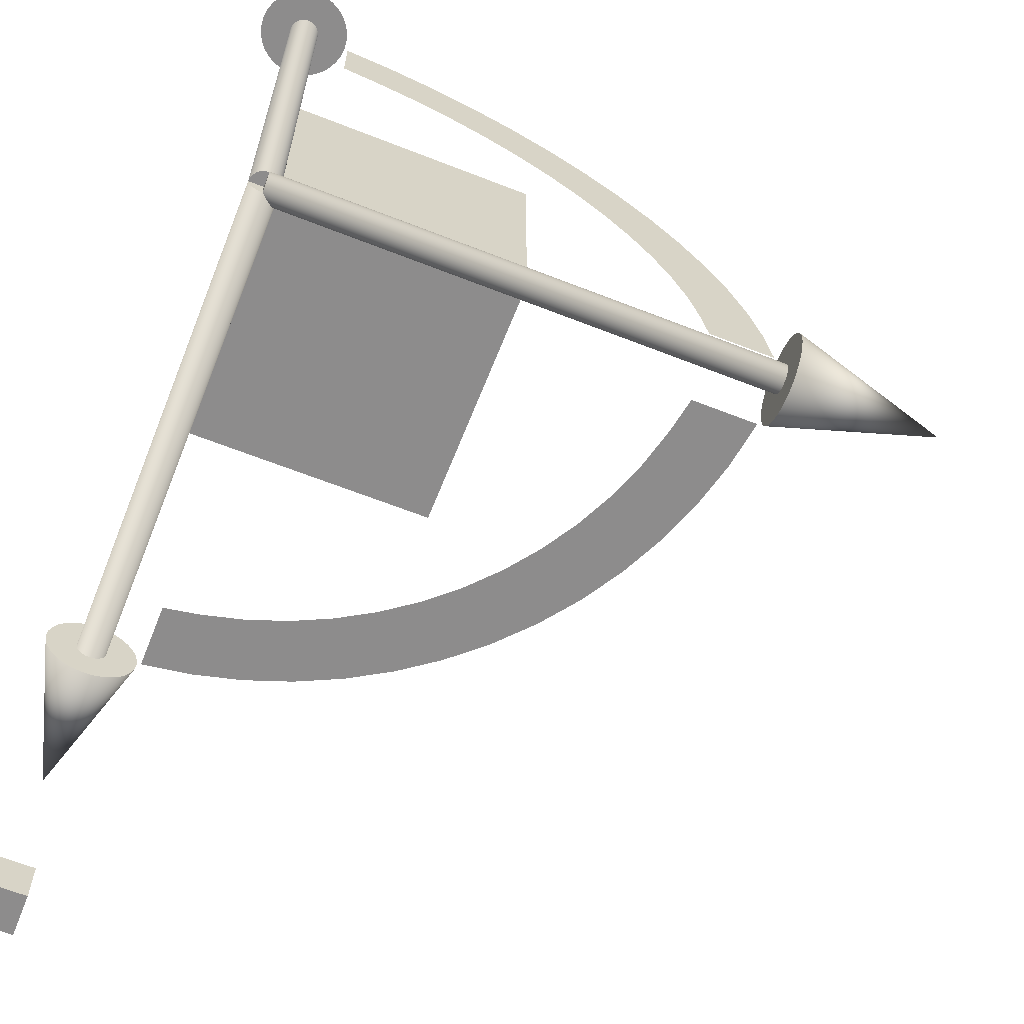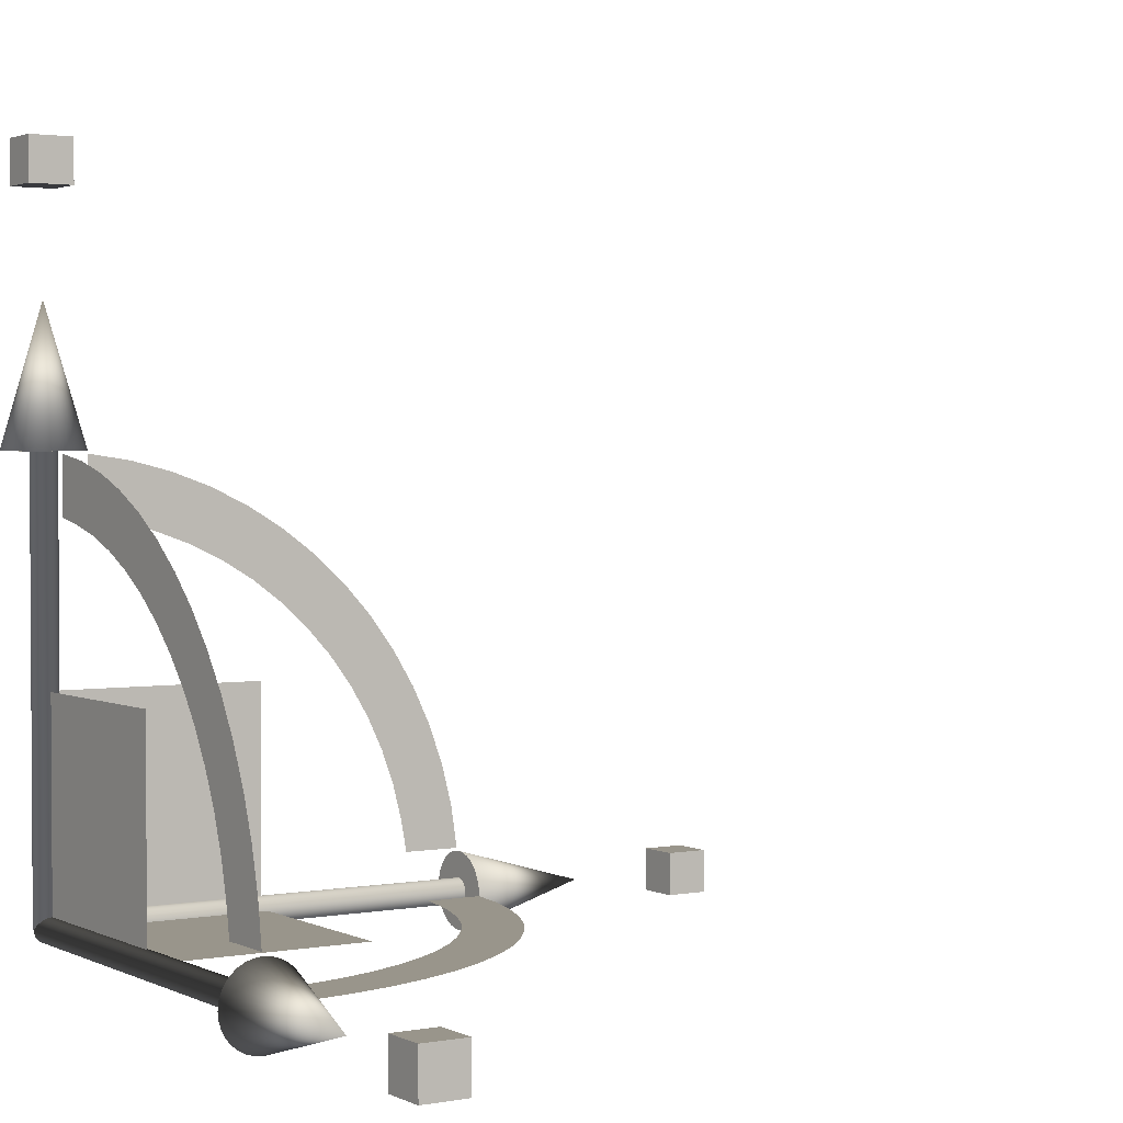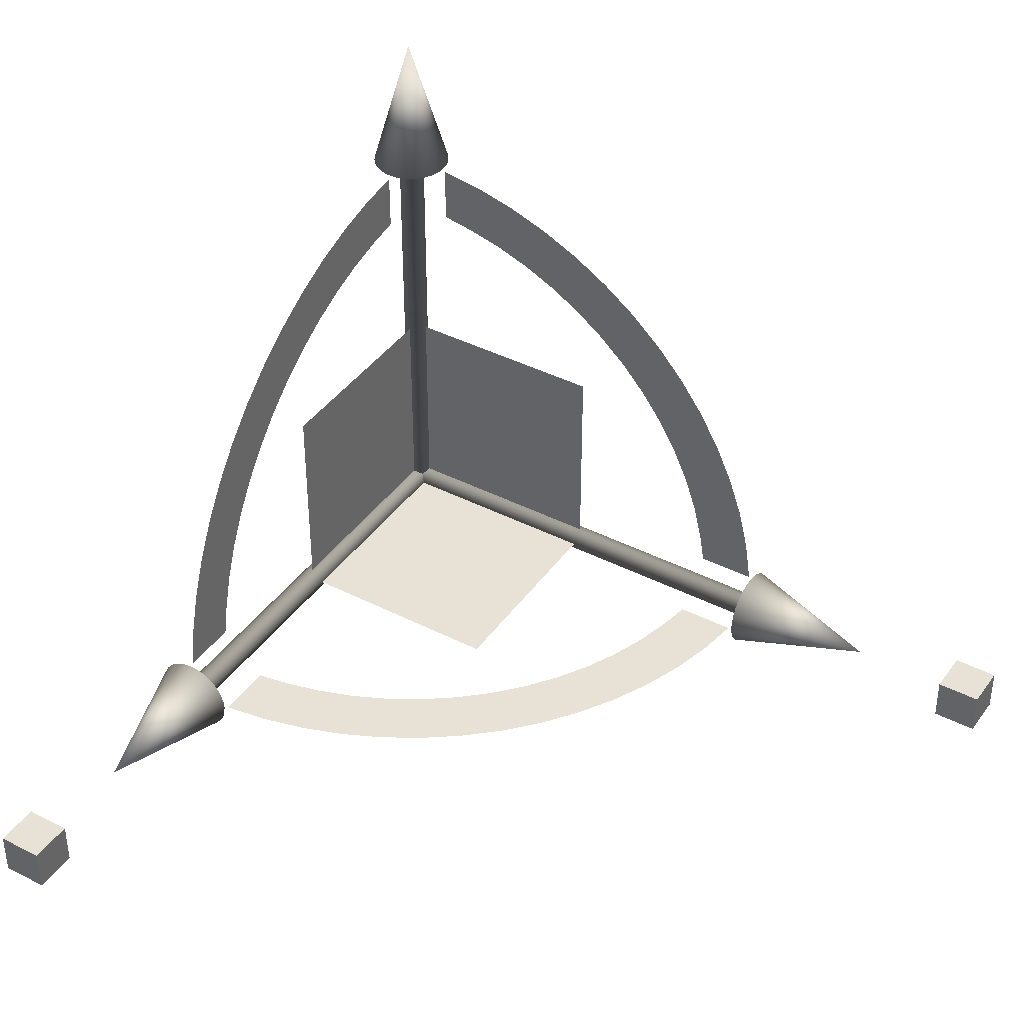
<metadata>
{"format":"obj","ext":"obj","renderer":"f3d","projection":"perspective","resolution":1024,"background":"white","views":[{"elev":-64.3,"azim":-21.6,"up":"+Z"},{"elev":2.2,"azim":57.4,"up":"+Z"},{"elev":40.5,"azim":122.1,"up":"+Z"}]}
</metadata>
<code>
o Cylinder
v -0 -0.02933 -0
v -0 -0.02933 1
v -0.005722 -0.02877 -0
v -0.005722 -0.02877 1
v -0.01122 -0.0271 -0
v -0.01122 -0.0271 1
v -0.0163 -0.02439 -0
v -0.0163 -0.02439 1
v -0.02074 -0.02074 -0
v -0.02074 -0.02074 1
v -0.02439 -0.0163 -0
v -0.02439 -0.0163 1
v -0.0271 -0.01122 -0
v -0.0271 -0.01122 1
v -0.02877 -0.005722 -0
v -0.02877 -0.005722 1
v -0.02933 -0 -0
v -0.02933 -0 1
v -0.02877 0.005722 -0
v -0.02877 0.005722 1
v -0.0271 0.01122 -0
v -0.0271 0.01122 1
v -0.02439 0.0163 -0
v -0.02439 0.0163 1
v -0.02074 0.02074 -0
v -0.02074 0.02074 1
v -0.0163 0.02439 -0
v -0.0163 0.02439 1
v -0.01122 0.0271 -0
v -0.01122 0.0271 1
v -0.005722 0.02877 -0
v -0.005722 0.02877 1
v -0 0.02933 -0
v -0 0.02933 1
v 0.005722 0.02877 -0
v 0.005722 0.02877 1
v 0.01122 0.0271 -0
v 0.01122 0.0271 1
v 0.0163 0.02439 -0
v 0.0163 0.02439 1
v 0.02074 0.02074 -0
v 0.02074 0.02074 1
v 0.02439 0.0163 -0
v 0.02439 0.0163 1
v 0.0271 0.01122 -0
v 0.0271 0.01122 1
v 0.02877 0.005722 -0
v 0.02877 0.005722 1
v 0.02933 -0 -0
v 0.02933 -0 1
v 0.02877 -0.005722 -0
v 0.02877 -0.005722 1
v 0.0271 -0.01122 -0
v 0.0271 -0.01122 1
v 0.02439 -0.0163 -0
v 0.02439 -0.0163 1
v 0.02074 -0.02074 -0
v 0.02074 -0.02074 1
v 0.0163 -0.02439 -0
v 0.0163 -0.02439 1
v 0.01122 -0.0271 -0
v 0.01122 -0.0271 1
v 0.005722 -0.02877 -0
v 0.005722 -0.02877 1
v -0.0177 -0.08899 1
v -0 -0.09073 1
v -0.03472 -0.08382 1
v -0.05041 -0.07544 1
v -0.06416 -0.06416 1
v -0.07544 -0.05041 1
v -0.08382 -0.03472 1
v -0.08899 -0.0177 1
v -0.09073 -0 1
v -0.08899 0.0177 1
v -0.08382 0.03472 1
v -0.07544 0.05041 1
v -0.06416 0.06416 1
v -0.05041 0.07544 1
v -0.03472 0.08382 1
v -0.0177 0.08899 1
v 0 0.09073 1
v 0.0177 0.08899 1
v 0.03472 0.08382 1
v 0.05041 0.07544 1
v 0.06416 0.06416 1
v 0.07544 0.05041 1
v 0.08382 0.03472 1
v 0.08899 0.0177 1
v 0.09073 -0 1
v 0.08899 -0.0177 1
v 0.08382 -0.03472 1
v 0.07544 -0.05041 1
v 0.06416 -0.06416 1
v 0.05041 -0.07544 1
v 0.03472 -0.08382 1
v 0.0177 -0.08899 1
v -0 -0 1.315
f 18 16 72 73
f 1 3 5 7 9 11 13 15 17 19 21 23 25 27 29 31 33 35 37 39 41 43 45 47 49 51 53 55 57 59 61 63
f 36 34 81 82
f 54 52 90 91
f 10 8 68 69
f 28 26 77 78
f 46 44 86 87
f 64 62 95 96
f 20 18 73 74
f 38 36 82 83
f 56 54 91 92
f 12 10 69 70
f 30 28 78 79
f 48 46 87 88
f 4 2 66 65
f 2 64 96 66
f 22 20 74 75
f 40 38 83 84
f 58 56 92 93
f 14 12 70 71
f 32 30 79 80
f 50 48 88 89
f 6 4 65 67
f 24 22 75 76
f 42 40 84 85
f 60 58 93 94
f 16 14 71 72
f 34 32 80 81
f 52 50 89 90
f 8 6 67 68
f 26 24 76 77
f 44 42 85 86
f 62 60 94 95
f 1 2 4 3
f 3 4 6 5
f 5 6 8 7
f 7 8 10 9
f 9 10 12 11
f 11 12 14 13
f 13 14 16 15
f 15 16 18 17
f 17 18 20 19
f 19 20 22 21
f 21 22 24 23
f 23 24 26 25
f 25 26 28 27
f 27 28 30 29
f 29 30 32 31
f 31 32 34 33
f 33 34 36 35
f 35 36 38 37
f 37 38 40 39
f 39 40 42 41
f 41 42 44 43
f 43 44 46 45
f 45 46 48 47
f 47 48 50 49
f 49 50 52 51
f 51 52 54 53
f 53 54 56 55
f 55 56 58 57
f 57 58 60 59
f 59 60 62 61
f 61 62 64 63
f 63 64 2 1
f 73 72 97
f 87 86 97
f 74 73 97
f 88 87 97
f 75 74 97
f 89 88 97
f 76 75 97
f 90 89 97
f 77 76 97
f 91 90 97
f 78 77 97
f 92 91 97
f 79 78 97
f 65 66 97
f 93 92 97
f 80 79 97
f 67 65 97
f 94 93 97
f 81 80 97
f 68 67 97
f 95 94 97
f 82 81 97
f 69 68 97
f 96 95 97
f 83 82 97
f 70 69 97
f 66 96 97
f 84 83 97
f 71 70 97
f 85 84 97
f 72 71 97
f 86 85 97
o Cylinder.001
v 0.9952 0 0.09802
v 0.9808 0 0.1951
v 0.9569 0 0.2903
v 0.9239 0 0.3827
v 0.8819 0 0.4714
v 0.8315 0 0.5556
v 0.773 0 0.6344
v 0.7071 0 0.7071
v 0.6344 0 0.773
v 0.5556 0 0.8315
v 0.4714 0 0.8819
v 0.3827 0 0.9239
v 0.2903 0 0.9569
v 0.1951 0 0.9808
v 0.09802 0 0.9952
v 0.8634 0 0.09802
v 0.8509 0 0.1693
v 0.8302 0 0.2518
v 0.8015 0 0.332
v 0.7651 0 0.409
v 0.7213 0 0.482
v 0.6706 0 0.5504
v 0.6135 0 0.6135
v 0.5504 0 0.6706
v 0.482 0 0.7213
v 0.409 0 0.7651
v 0.332 0 0.8015
v 0.2518 0 0.8302
v 0.1693 0 0.8509
v 0.09802 0 0.8634
f 113 114 99 98
f 114 115 100 99
f 115 116 101 100
f 116 117 102 101
f 117 118 103 102
f 118 119 104 103
f 119 120 105 104
f 120 121 106 105
f 121 122 107 106
f 122 123 108 107
f 123 124 109 108
f 124 125 110 109
f 125 126 111 110
f 126 127 112 111
o Plane_Plane.001
v 0.5 0 0.5
v 0 0 0.5
v 0.5 0 0
v 0 0 0
f 130 131 129 128
o Cylinder.002
v 0 0.9952 0.09802
v 0 0.9808 0.1951
v 0 0.9569 0.2903
v 0 0.9239 0.3827
v 0 0.8819 0.4714
v 0 0.8315 0.5556
v 0 0.773 0.6344
v 0 0.7071 0.7071
v 0 0.6344 0.773
v 0 0.5556 0.8315
v 0 0.4714 0.8819
v 0 0.3827 0.9239
v 0 0.2903 0.9569
v 0 0.1951 0.9808
v 0 0.09802 0.9952
v 0 0.8634 0.09802
v 0 0.8509 0.1693
v 0 0.8302 0.2518
v 0 0.8015 0.332
v 0 0.7651 0.409
v 0 0.7213 0.482
v 0 0.6706 0.5504
v 0 0.6135 0.6135
v 0 0.5504 0.6706
v 0 0.482 0.7213
v 0 0.409 0.7651
v 0 0.332 0.8015
v 0 0.2518 0.8302
v 0 0.1693 0.8509
v 0 0.09802 0.8634
f 147 148 133 132
f 148 149 134 133
f 149 150 135 134
f 150 151 136 135
f 151 152 137 136
f 152 153 138 137
f 153 154 139 138
f 154 155 140 139
f 155 156 141 140
f 156 157 142 141
f 157 158 143 142
f 158 159 144 143
f 159 160 145 144
f 160 161 146 145
o Plane.001_Plane.000
v 0 0.5 0.5
v 0 0 0.5
v 0 0.5 0
v 0 0 0
f 164 165 163 162
o Cylinder.003
v 0.09802 0.9952 4.1e-05
v 0.1951 0.9808 8.1e-05
v 0.2903 0.9569 0.000121
v 0.3827 0.9239 0.000159
v 0.4714 0.8819 0.000196
v 0.5556 0.8315 0.000231
v 0.6344 0.773 0.000264
v 0.7071 0.7071 0.000294
v 0.773 0.6344 0.000321
v 0.8315 0.5556 0.000346
v 0.8819 0.4714 0.000367
v 0.9239 0.3827 0.000384
v 0.9569 0.2903 0.000398
v 0.9808 0.1951 0.000408
v 0.9952 0.09802 0.000414
v 0.09802 0.8634 4.1e-05
v 0.1693 0.8509 7e-05
v 0.2518 0.8302 0.000105
v 0.332 0.8015 0.000138
v 0.409 0.7651 0.00017
v 0.482 0.7213 0.0002
v 0.5504 0.6706 0.000229
v 0.6135 0.6135 0.000255
v 0.6706 0.5504 0.000279
v 0.7213 0.482 0.0003
v 0.7651 0.409 0.000318
v 0.8015 0.332 0.000333
v 0.8302 0.2518 0.000345
v 0.8509 0.1693 0.000354
v 0.8634 0.09802 0.000359
f 181 182 167 166
f 182 183 168 167
f 183 184 169 168
f 184 185 170 169
f 185 186 171 170
f 186 187 172 171
f 187 188 173 172
f 188 189 174 173
f 189 190 175 174
f 190 191 176 175
f 191 192 177 176
f 192 193 178 177
f 193 194 179 178
f 194 195 180 179
o Plane.002
v 0.5 0.5 0.000208
v 0.5 -0 0.000208
v 0 0.5 0
v 0 0 0
f 198 199 197 196
o Cylinder.004
v -0 -0 0.02933
v -0 1 0.02933
v -0.005722 -0 0.02877
v -0.005722 1 0.02877
v -0.01122 -0 0.0271
v -0.01122 1 0.0271
v -0.0163 -0 0.02439
v -0.0163 1 0.02439
v -0.02074 -0 0.02074
v -0.02074 1 0.02074
v -0.02439 -0 0.0163
v -0.02439 1 0.0163
v -0.0271 -0 0.01122
v -0.0271 1 0.01122
v -0.02877 -0 0.005722
v -0.02877 1 0.005722
v -0.02933 -0 0
v -0.02933 1 -0
v -0.02877 -0 -0.005722
v -0.02877 1 -0.005722
v -0.0271 -0 -0.01122
v -0.0271 1 -0.01123
v -0.02439 -0 -0.0163
v -0.02439 1 -0.0163
v -0.02074 -0 -0.02074
v -0.02074 1 -0.02074
v -0.0163 -0 -0.02439
v -0.0163 1 -0.02439
v -0.01122 -0 -0.0271
v -0.01122 1 -0.0271
v -0.005722 -0 -0.02877
v -0.005722 1 -0.02877
v -0 -0 -0.02933
v -0 1 -0.02933
v 0.005722 -0 -0.02877
v 0.005722 1 -0.02877
v 0.01122 -0 -0.0271
v 0.01122 1 -0.0271
v 0.0163 -0 -0.02439
v 0.0163 1 -0.02439
v 0.02074 -0 -0.02074
v 0.02074 1 -0.02074
v 0.02439 -0 -0.0163
v 0.02439 1 -0.0163
v 0.0271 -0 -0.01122
v 0.0271 1 -0.01122
v 0.02877 -0 -0.005722
v 0.02877 1 -0.005722
v 0.02933 -0 0
v 0.02933 1 -0
v 0.02877 -0 0.005722
v 0.02877 1 0.005722
v 0.0271 -0 0.01122
v 0.0271 1 0.01122
v 0.02439 -0 0.0163
v 0.02439 1 0.0163
v 0.02074 -0 0.02074
v 0.02074 1 0.02074
v 0.0163 -0 0.02439
v 0.0163 1 0.02439
v 0.01122 -0 0.0271
v 0.01122 1 0.0271
v 0.005722 -0 0.02877
v 0.005722 1 0.02877
v -0.0177 1 0.08899
v -0 1 0.09073
v -0.03472 1 0.08382
v -0.05041 1 0.07544
v -0.06416 1 0.06416
v -0.07544 1 0.05041
v -0.08382 1 0.03472
v -0.08899 1 0.0177
v -0.09073 1 -0
v -0.08899 1 -0.0177
v -0.08382 1 -0.03472
v -0.07544 1 -0.05041
v -0.06416 1 -0.06416
v -0.05041 1 -0.07544
v -0.03472 1 -0.08382
v -0.0177 1 -0.08899
v 0 1 -0.09073
v 0.0177 1 -0.08899
v 0.03472 1 -0.08382
v 0.05041 1 -0.07544
v 0.06416 1 -0.06416
v 0.07544 1 -0.05041
v 0.08382 1 -0.03472
v 0.08899 1 -0.0177
v 0.09073 1 -0
v 0.08899 1 0.0177
v 0.08382 1 0.03472
v 0.07544 1 0.05041
v 0.06416 1 0.06416
v 0.05041 1 0.07544
v 0.03472 1 0.08382
v 0.0177 1 0.08899
v -0 1.315 -0
f 217 215 271 272
f 200 202 204 206 208 210 212 214 216 218 220 222 224 226 228 230 232 234 236 238 240 242 244 246 248 250 252 254 256 258 260 262
f 235 233 280 281
f 253 251 289 290
f 209 207 267 268
f 227 225 276 277
f 245 243 285 286
f 263 261 294 295
f 219 217 272 273
f 237 235 281 282
f 255 253 290 291
f 211 209 268 269
f 229 227 277 278
f 247 245 286 287
f 203 201 265 264
f 201 263 295 265
f 221 219 273 274
f 239 237 282 283
f 257 255 291 292
f 213 211 269 270
f 231 229 278 279
f 249 247 287 288
f 205 203 264 266
f 223 221 274 275
f 241 239 283 284
f 259 257 292 293
f 215 213 270 271
f 233 231 279 280
f 251 249 288 289
f 207 205 266 267
f 225 223 275 276
f 243 241 284 285
f 261 259 293 294
f 200 201 203 202
f 202 203 205 204
f 204 205 207 206
f 206 207 209 208
f 208 209 211 210
f 210 211 213 212
f 212 213 215 214
f 214 215 217 216
f 216 217 219 218
f 218 219 221 220
f 220 221 223 222
f 222 223 225 224
f 224 225 227 226
f 226 227 229 228
f 228 229 231 230
f 230 231 233 232
f 232 233 235 234
f 234 235 237 236
f 236 237 239 238
f 238 239 241 240
f 240 241 243 242
f 242 243 245 244
f 244 245 247 246
f 246 247 249 248
f 248 249 251 250
f 250 251 253 252
f 252 253 255 254
f 254 255 257 256
f 256 257 259 258
f 258 259 261 260
f 260 261 263 262
f 262 263 201 200
f 272 271 296
f 286 285 296
f 273 272 296
f 287 286 296
f 274 273 296
f 288 287 296
f 275 274 296
f 289 288 296
f 276 275 296
f 290 289 296
f 277 276 296
f 291 290 296
f 278 277 296
f 264 265 296
f 292 291 296
f 279 278 296
f 266 264 296
f 293 292 296
f 280 279 296
f 267 266 296
f 294 293 296
f 281 280 296
f 268 267 296
f 295 294 296
f 282 281 296
f 269 268 296
f 265 295 296
f 283 282 296
f 270 269 296
f 284 283 296
f 271 270 296
f 285 284 296
o Cylinder.005
v -0 -0.02933 0
v 1 -0.02933 -0
v -0 -0.02877 0.005722
v 1 -0.02877 0.005722
v -0 -0.0271 0.01122
v 1 -0.0271 0.01122
v -0 -0.02439 0.0163
v 1 -0.02439 0.0163
v -0 -0.02074 0.02074
v 1 -0.02074 0.02074
v -0 -0.0163 0.02439
v 1 -0.0163 0.02439
v -0 -0.01122 0.0271
v 1 -0.01122 0.0271
v -0 -0.005722 0.02877
v 1 -0.005722 0.02877
v -0 -0 0.02933
v 1 -0 0.02933
v -0 0.005722 0.02877
v 1 0.005722 0.02877
v -0 0.01122 0.0271
v 1 0.01122 0.0271
v -0 0.0163 0.02439
v 1 0.0163 0.02439
v -0 0.02074 0.02074
v 1 0.02074 0.02074
v -0 0.02439 0.0163
v 1 0.02439 0.0163
v -0 0.0271 0.01122
v 1 0.0271 0.01122
v -0 0.02877 0.005722
v 1 0.02877 0.005722
v -0 0.02933 0
v 1 0.02933 -0
v -0 0.02877 -0.005722
v 1 0.02877 -0.005722
v -0 0.0271 -0.01122
v 1 0.0271 -0.01122
v -0 0.02439 -0.0163
v 1 0.02439 -0.0163
v -0 0.02074 -0.02074
v 1 0.02074 -0.02074
v -0 0.0163 -0.02439
v 1 0.0163 -0.02439
v -0 0.01122 -0.0271
v 1 0.01122 -0.0271
v -0 0.005722 -0.02877
v 1 0.005722 -0.02877
v -0 -0 -0.02933
v 1 -0 -0.02933
v -0 -0.005722 -0.02877
v 1 -0.005722 -0.02877
v -0 -0.01122 -0.0271
v 1 -0.01122 -0.0271
v -0 -0.0163 -0.02439
v 1 -0.0163 -0.02439
v -0 -0.02074 -0.02074
v 1 -0.02074 -0.02074
v -0 -0.02439 -0.0163
v 1 -0.02439 -0.0163
v -0 -0.0271 -0.01122
v 1 -0.0271 -0.01122
v -0 -0.02877 -0.005722
v 1 -0.02877 -0.005722
v 1 -0.08899 0.0177
v 1 -0.09073 -0
v 1 -0.08382 0.03472
v 1 -0.07544 0.05041
v 1 -0.06416 0.06416
v 1 -0.05041 0.07544
v 1 -0.03472 0.08382
v 1 -0.0177 0.08899
v 1 -0 0.09073
v 1 0.0177 0.08899
v 1 0.03472 0.08382
v 1 0.05041 0.07544
v 1 0.06416 0.06416
v 1 0.07544 0.05041
v 1 0.08382 0.03472
v 1 0.08899 0.0177
v 1 0.09073 -0
v 1 0.08899 -0.0177
v 1 0.08382 -0.03472
v 1 0.07544 -0.05041
v 1 0.06416 -0.06416
v 1 0.05041 -0.07544
v 1 0.03472 -0.08382
v 1 0.0177 -0.08899
v 1 -0 -0.09073
v 1 -0.0177 -0.08899
v 1 -0.03472 -0.08382
v 1 -0.05041 -0.07544
v 1 -0.06416 -0.06416
v 1 -0.07544 -0.05041
v 1 -0.08382 -0.03472
v 1 -0.08899 -0.0177
v 1.315 -0 -0
f 314 312 368 369
f 297 299 301 303 305 307 309 311 313 315 317 319 321 323 325 327 329 331 333 335 337 339 341 343 345 347 349 351 353 355 357 359
f 332 330 377 378
f 350 348 386 387
f 306 304 364 365
f 324 322 373 374
f 342 340 382 383
f 360 358 391 392
f 316 314 369 370
f 334 332 378 379
f 352 350 387 388
f 308 306 365 366
f 326 324 374 375
f 344 342 383 384
f 300 298 362 361
f 298 360 392 362
f 318 316 370 371
f 336 334 379 380
f 354 352 388 389
f 310 308 366 367
f 328 326 375 376
f 346 344 384 385
f 302 300 361 363
f 320 318 371 372
f 338 336 380 381
f 356 354 389 390
f 312 310 367 368
f 330 328 376 377
f 348 346 385 386
f 304 302 363 364
f 322 320 372 373
f 340 338 381 382
f 358 356 390 391
f 297 298 300 299
f 299 300 302 301
f 301 302 304 303
f 303 304 306 305
f 305 306 308 307
f 307 308 310 309
f 309 310 312 311
f 311 312 314 313
f 313 314 316 315
f 315 316 318 317
f 317 318 320 319
f 319 320 322 321
f 321 322 324 323
f 323 324 326 325
f 325 326 328 327
f 327 328 330 329
f 329 330 332 331
f 331 332 334 333
f 333 334 336 335
f 335 336 338 337
f 337 338 340 339
f 339 340 342 341
f 341 342 344 343
f 343 344 346 345
f 345 346 348 347
f 347 348 350 349
f 349 350 352 351
f 351 352 354 353
f 353 354 356 355
f 355 356 358 357
f 357 358 360 359
f 359 360 298 297
f 369 368 393
f 383 382 393
f 370 369 393
f 384 383 393
f 371 370 393
f 385 384 393
f 372 371 393
f 386 385 393
f 373 372 393
f 387 386 393
f 374 373 393
f 388 387 393
f 375 374 393
f 361 362 393
f 389 388 393
f 376 375 393
f 363 361 393
f 390 389 393
f 377 376 393
f 364 363 393
f 391 390 393
f 378 377 393
f 365 364 393
f 392 391 393
f 379 378 393
f 366 365 393
f 362 392 393
f 380 379 393
f 367 366 393
f 381 380 393
f 368 367 393
f 382 381 393
o Cube
v 0.05 -0.05 1.55
v 0.05 0.05 1.55
v 0.05 -0.05 1.65
v 0.05 0.05 1.65
v -0.05 -0.05 1.55
v -0.05 0.05 1.55
v -0.05 -0.05 1.65
v -0.05 0.05 1.65
f 394 395 397 396
f 396 397 401 400
f 400 401 399 398
f 398 399 395 394
f 396 400 398 394
f 401 397 395 399
o Cube.001
v 1.65 -0.05 -0.05
v 1.65 0.05 -0.05
v 1.65 -0.05 0.05
v 1.65 0.05 0.05
v 1.55 -0.05 -0.05
v 1.55 0.05 -0.05
v 1.55 -0.05 0.05
v 1.55 0.05 0.05
f 402 403 405 404
f 404 405 409 408
f 408 409 407 406
f 406 407 403 402
f 404 408 406 402
f 409 405 403 407
o Cube.002
v 0.05 1.55 -0.05
v 0.05 1.65 -0.05
v 0.05 1.55 0.05
v 0.05 1.65 0.05
v -0.05 1.55 -0.05
v -0.05 1.65 -0.05
v -0.05 1.55 0.05
v -0.05 1.65 0.05
f 410 411 413 412
f 412 413 417 416
f 416 417 415 414
f 414 415 411 410
f 412 416 414 410
f 417 413 411 415

</code>
